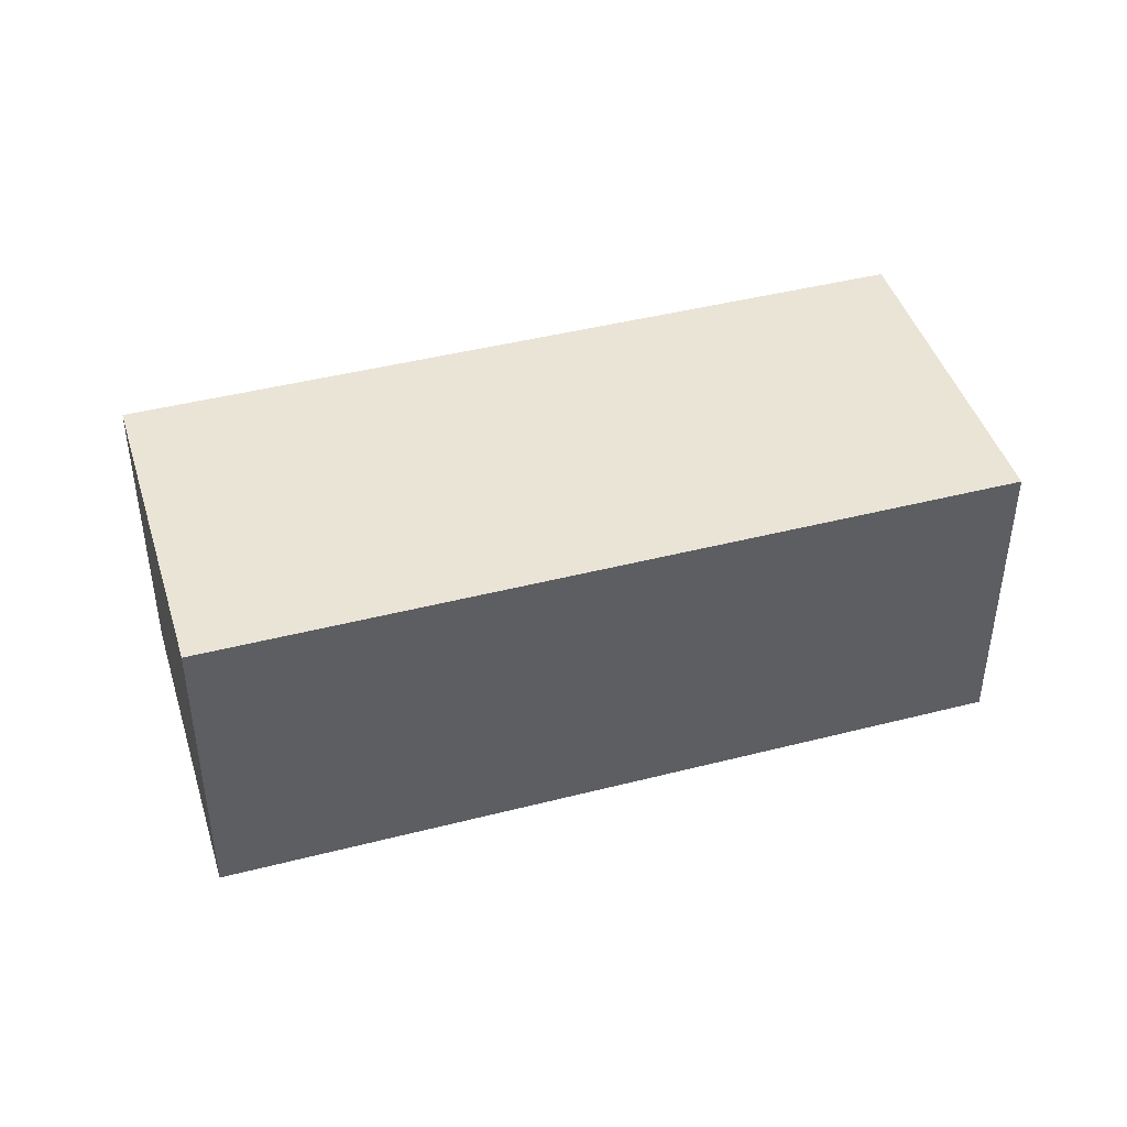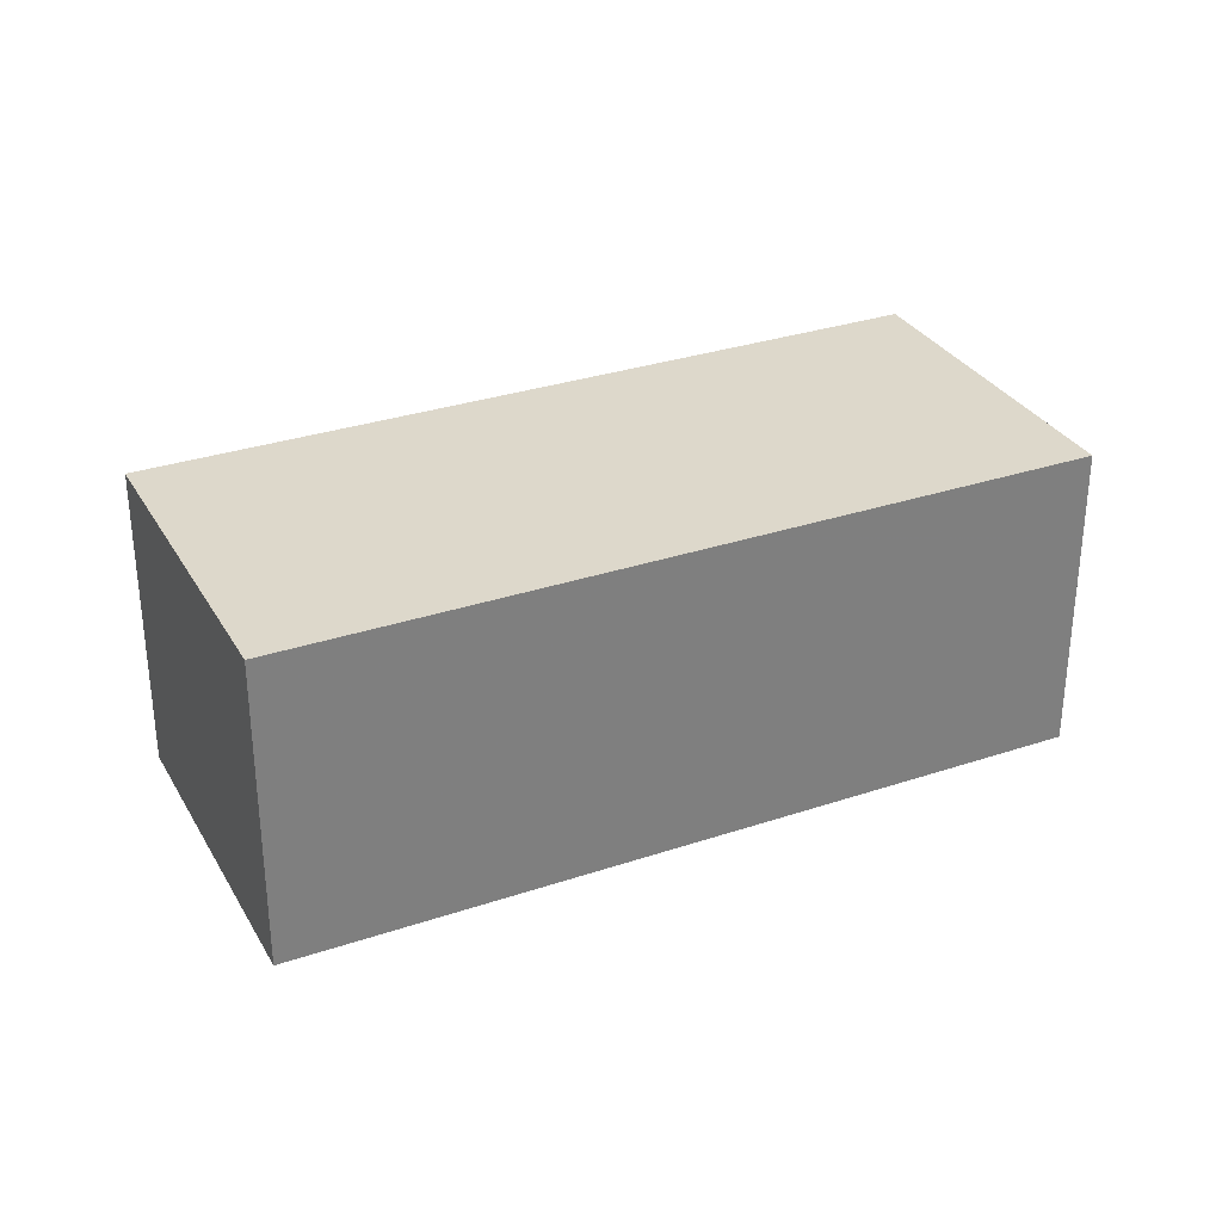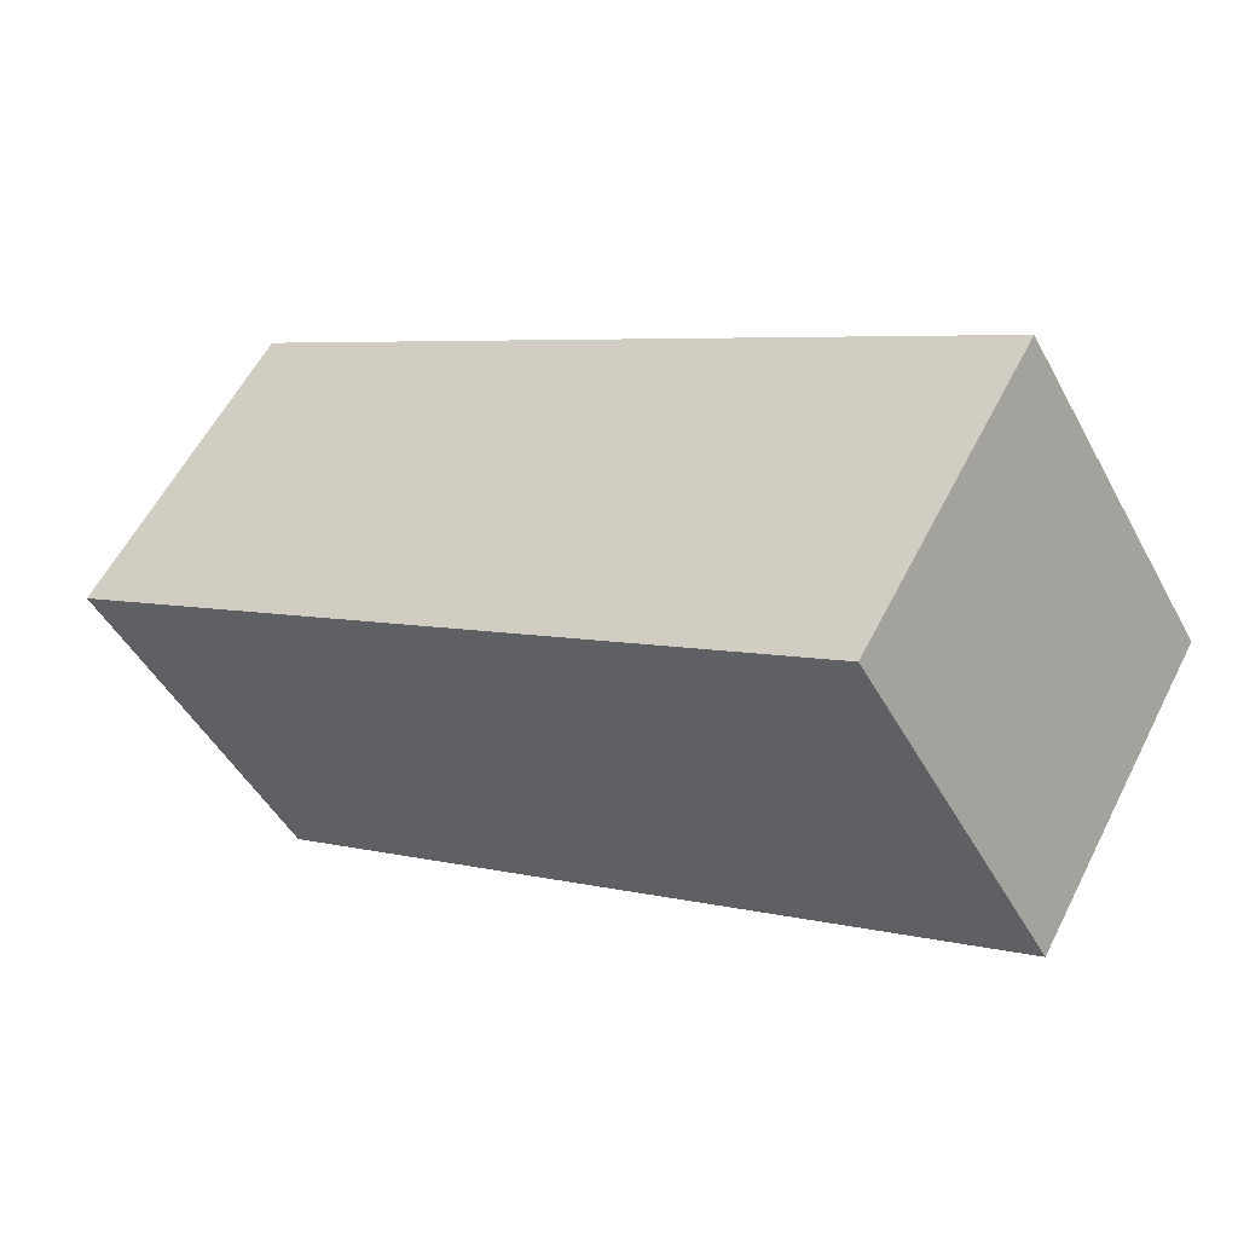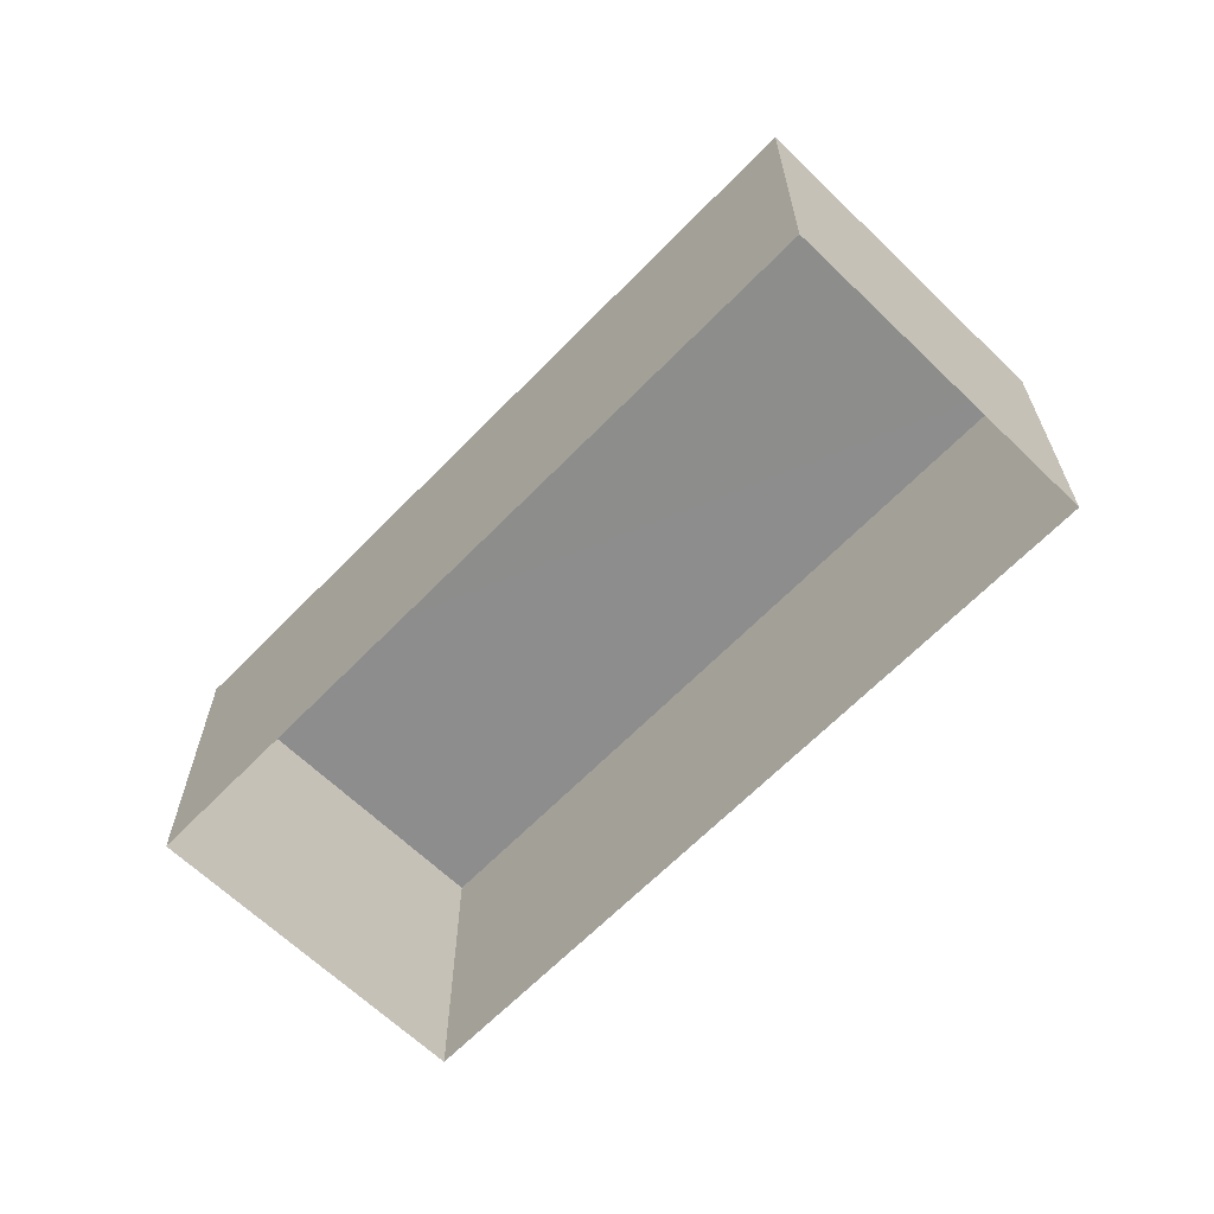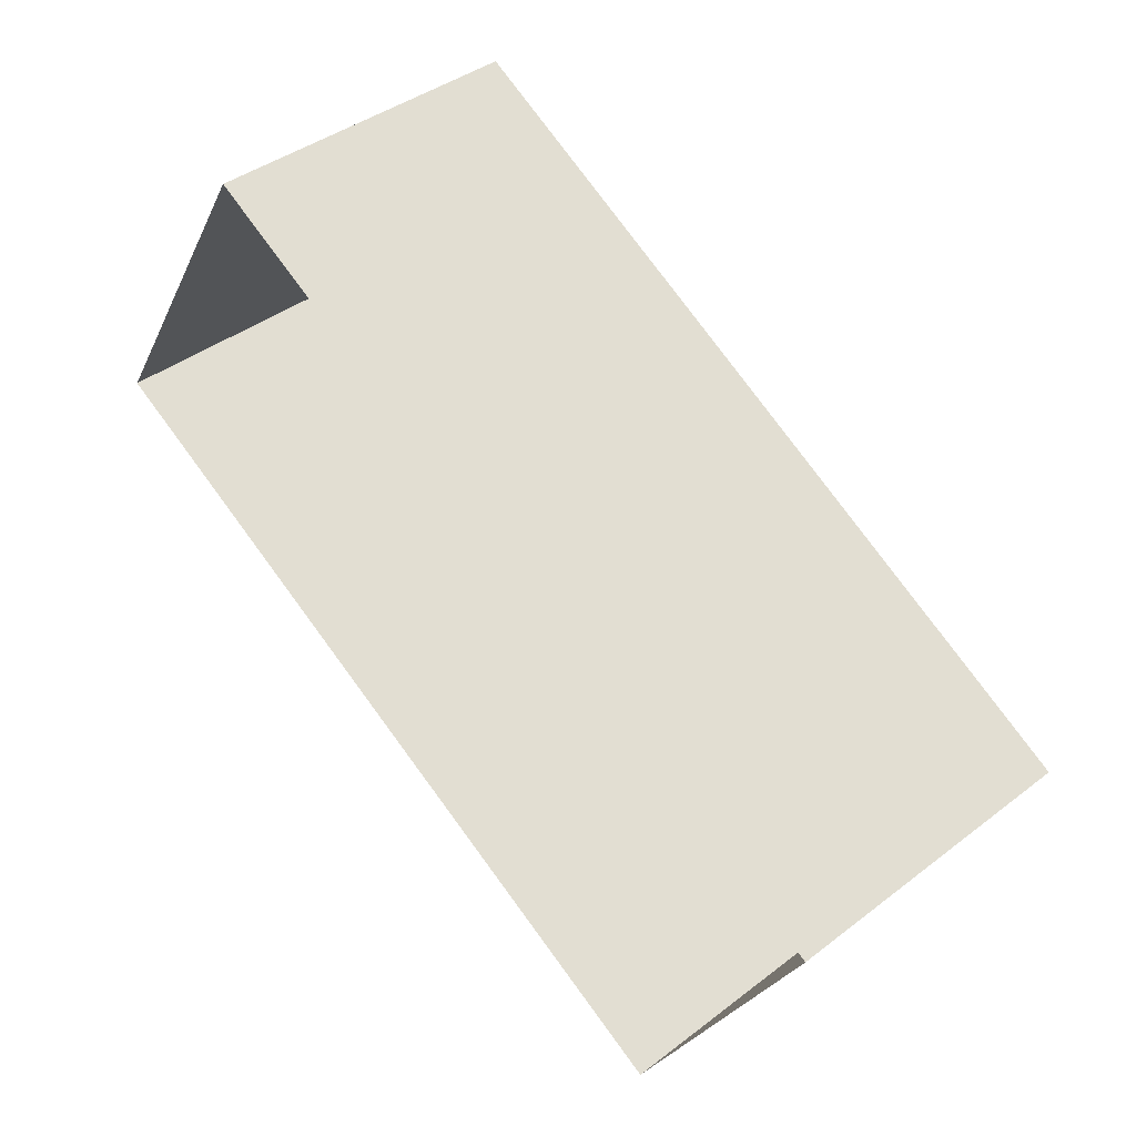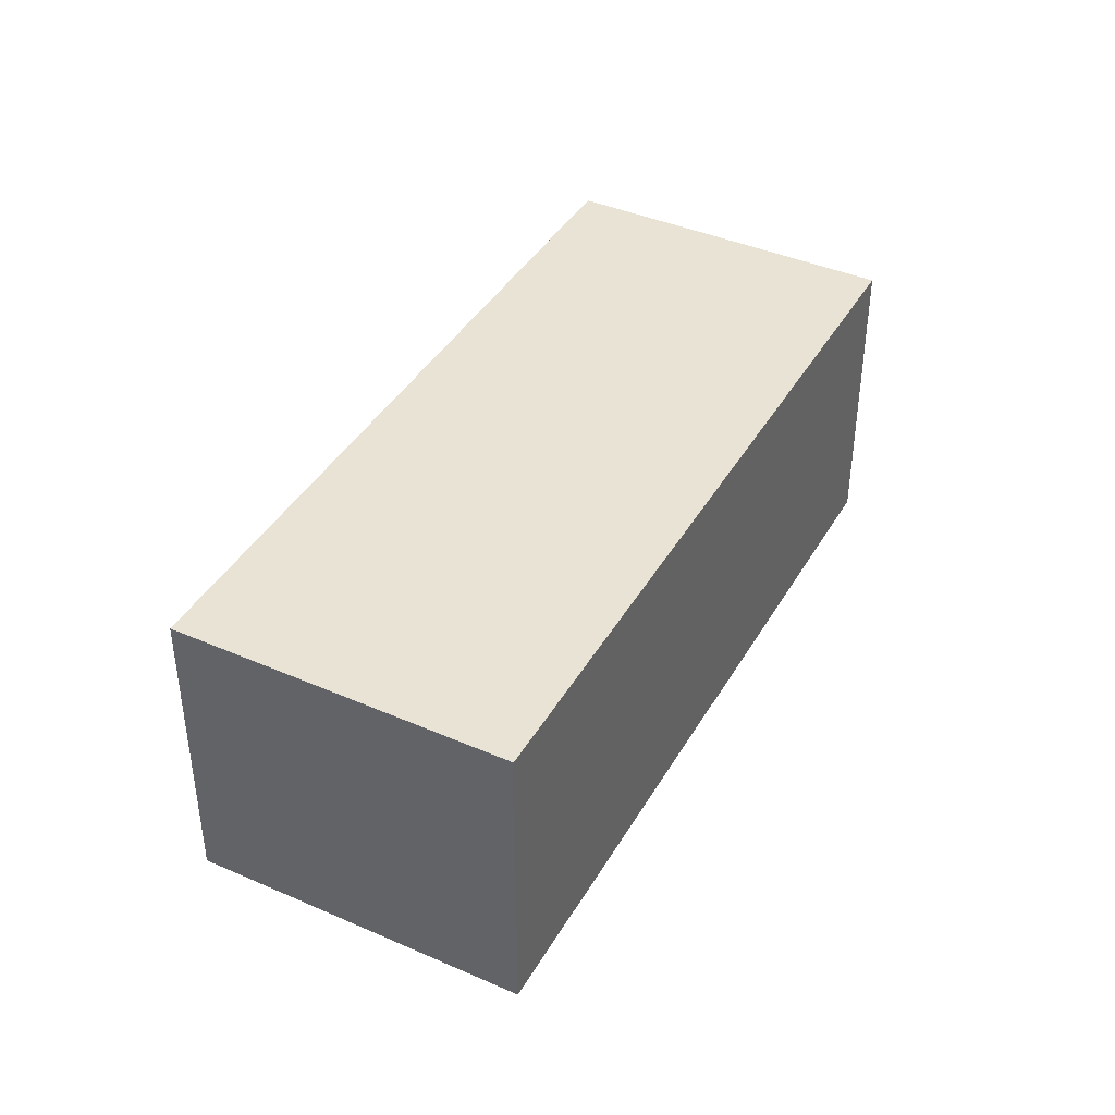
<metadata>
{"format":"obj","ext":"obj","renderer":"f3d","projection":"perspective","resolution":1024,"background":"white","views":[{"elev":43.9,"azim":14.0,"up":"+Z"},{"elev":31.3,"azim":5.3,"up":"+Z"},{"elev":58.1,"azim":26.7,"up":"+Y"},{"elev":-64.6,"azim":76.7,"up":"+Z"},{"elev":39.6,"azim":-133.6,"up":"+Y"},{"elev":41.0,"azim":-31.4,"up":"+Z"}]}
</metadata>
<code>
v -2.199e+05 -1.244e+05 29.43
v -2.198e+05 -1.244e+05 29.43
v -2.199e+05 -1.244e+05 29.43
v -2.199e+05 -1.244e+05 29.43
v -2.199e+05 -1.244e+05 31.86
v -2.199e+05 -1.244e+05 31.86
v -2.199e+05 -1.244e+05 31.86
v -2.198e+05 -1.244e+05 31.86
f 1 2 3
f 4 1 3
f 5 6 7
f 8 5 7
f 5 2 1
f 5 8 2
f 7 3 2
f 8 7 2
f 6 1 4
f 6 5 1
f 7 4 3
f 7 6 4

</code>
